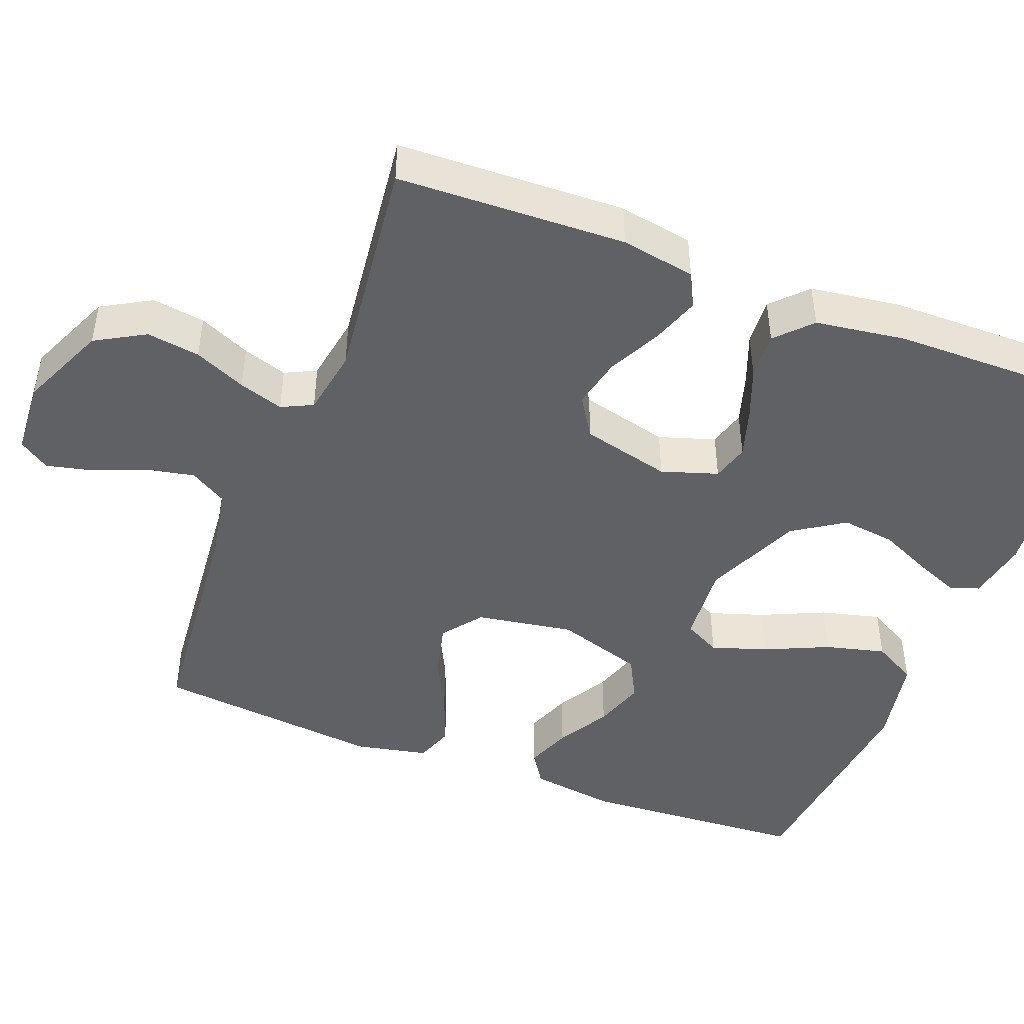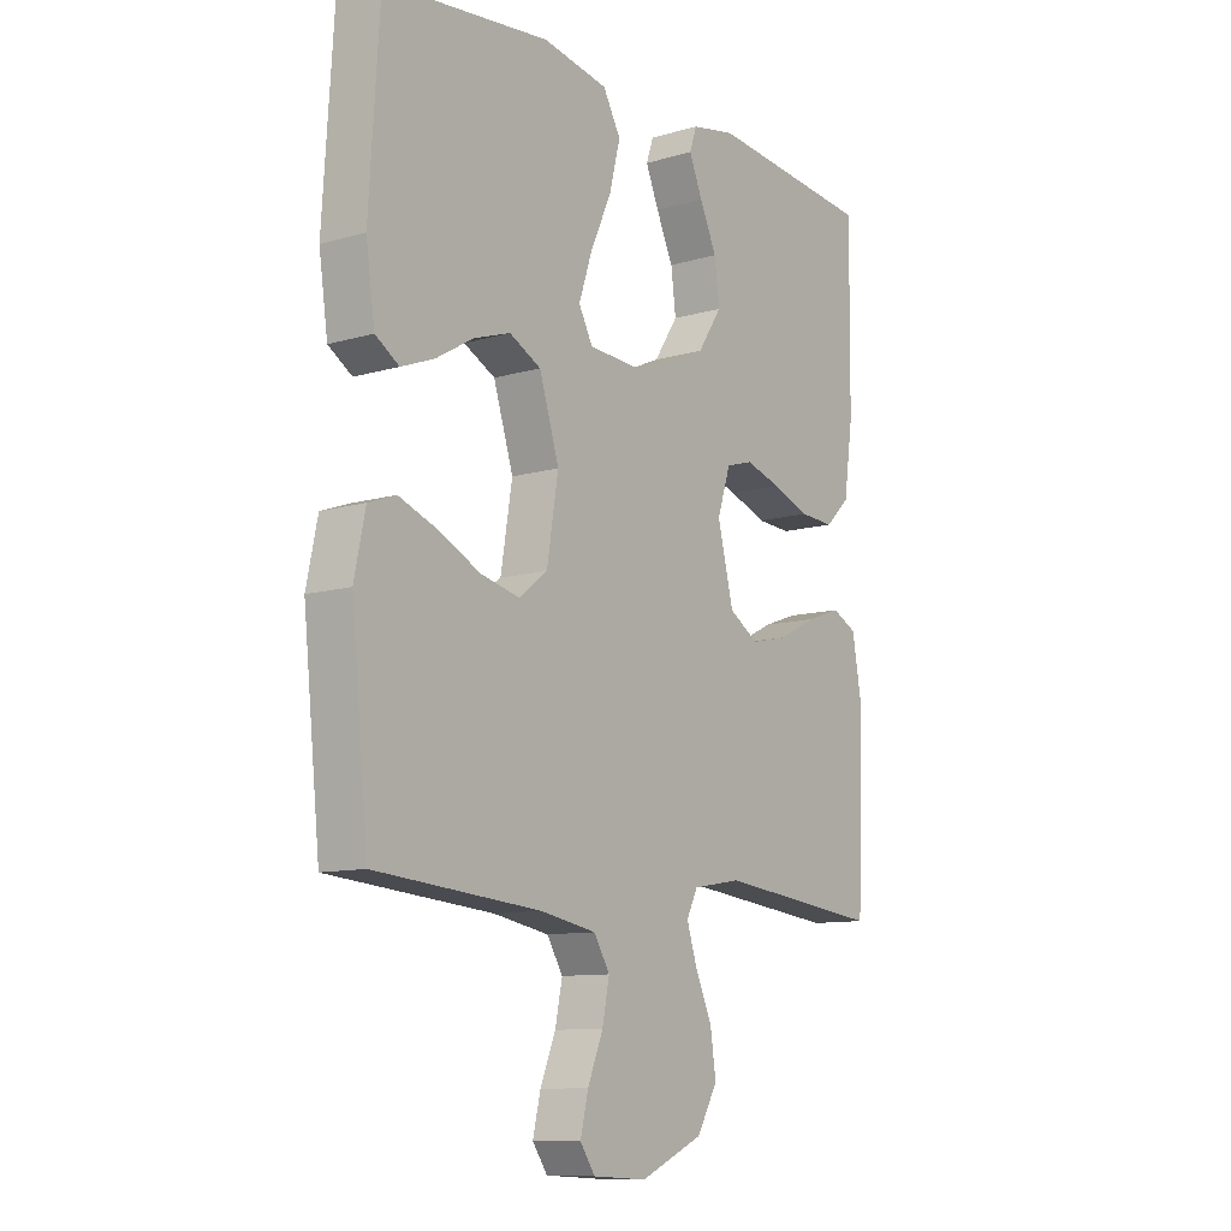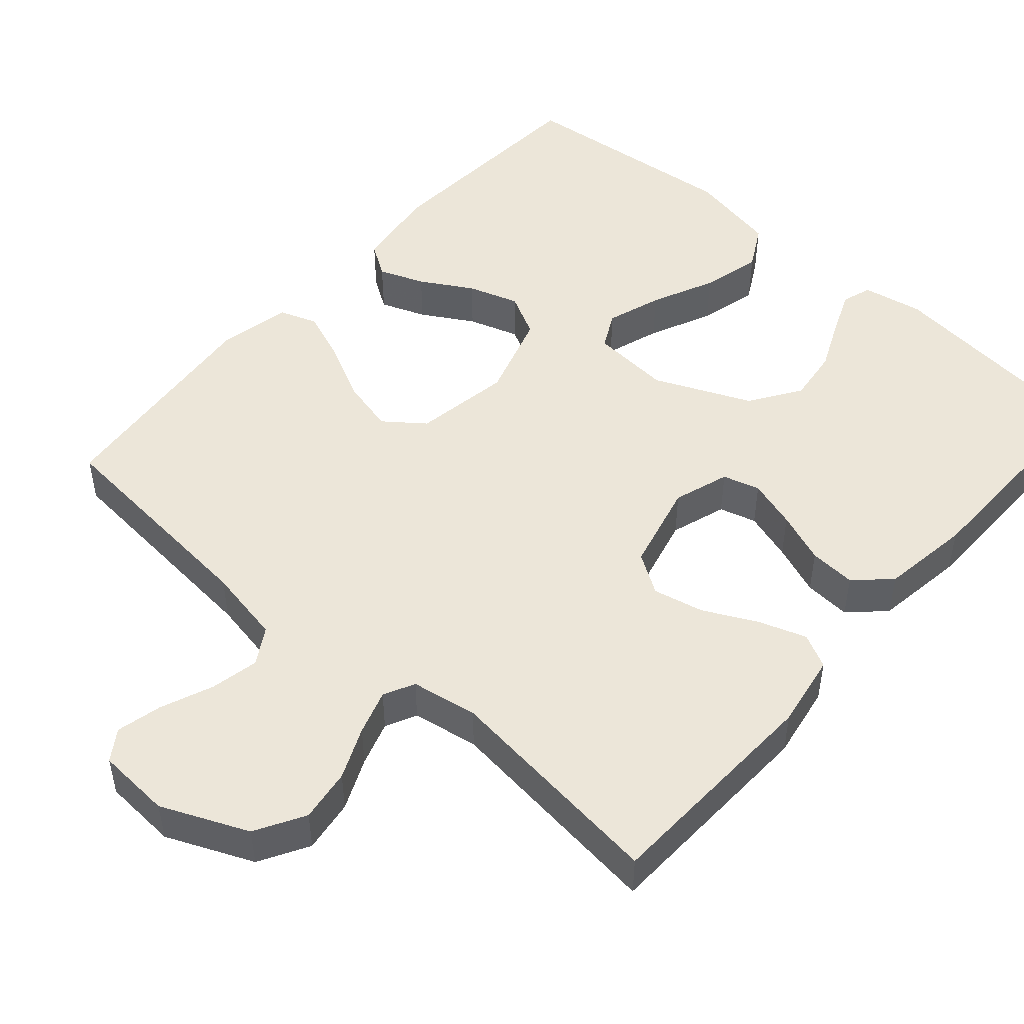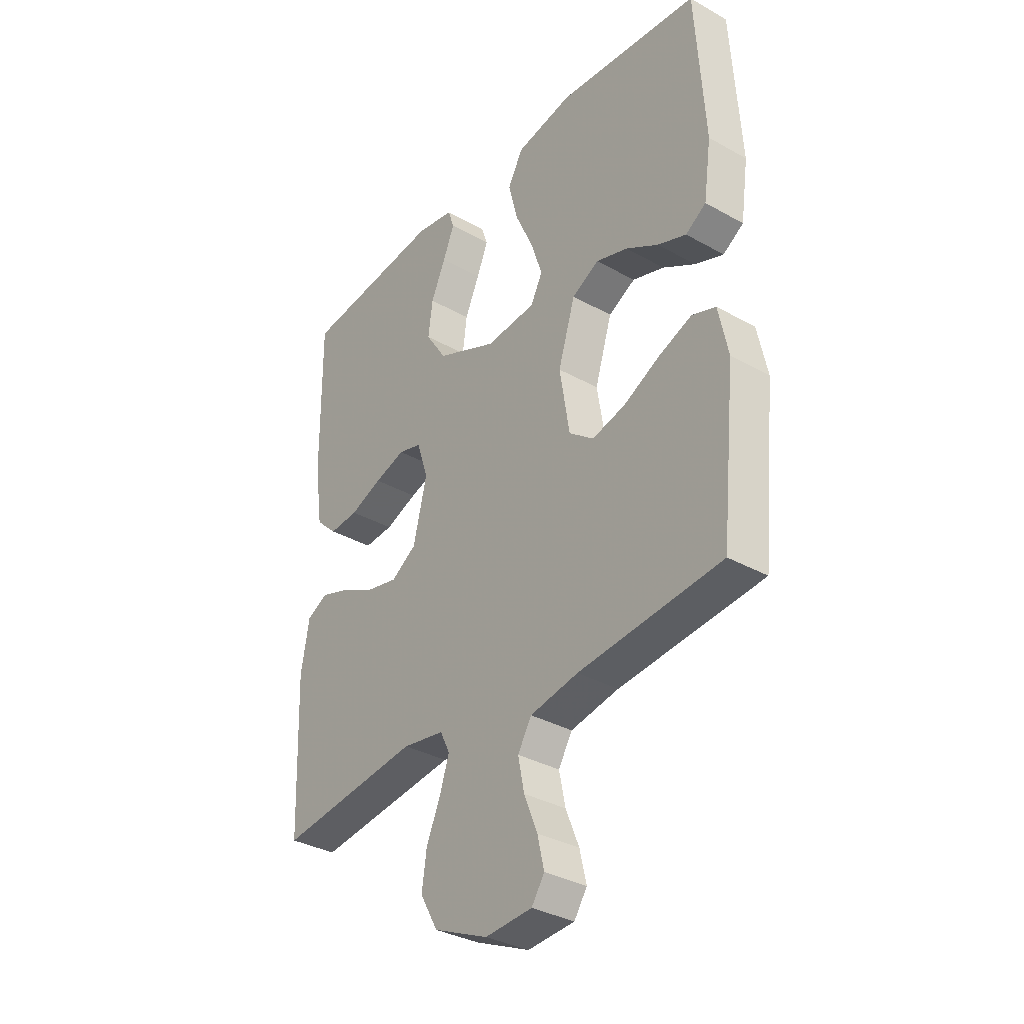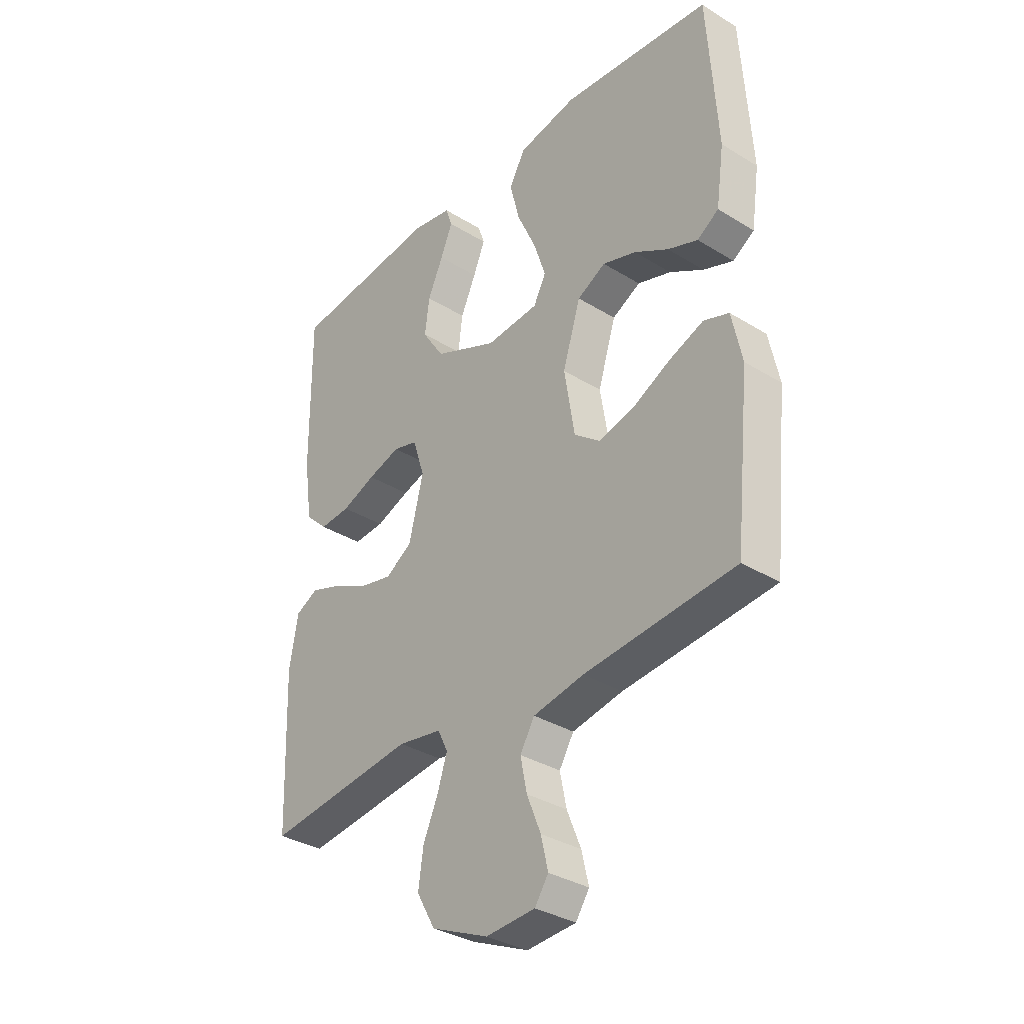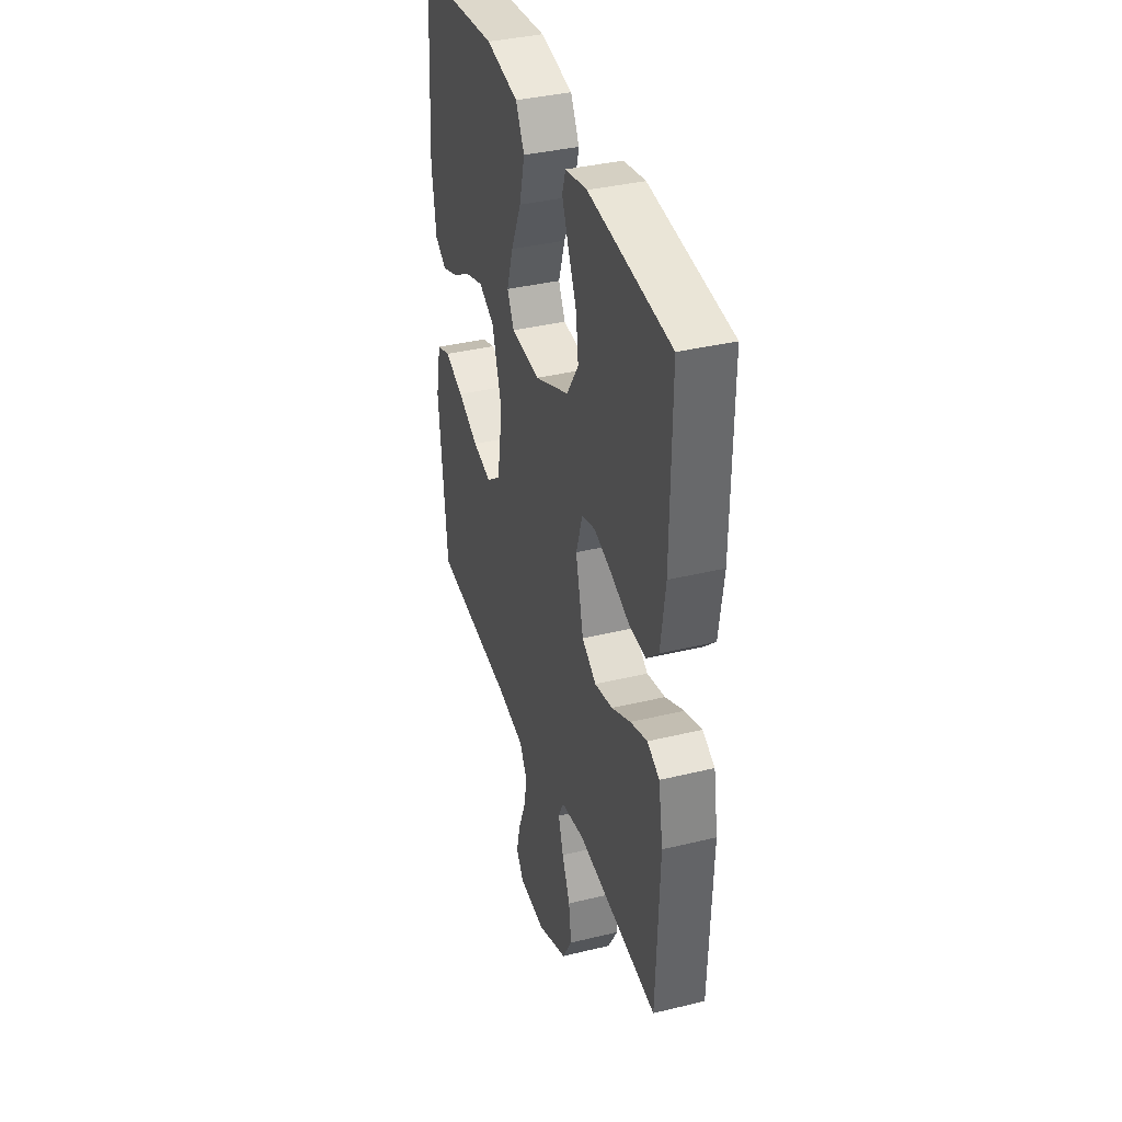
<metadata>
{"format":"obj","ext":"obj","renderer":"f3d","projection":"perspective","resolution":1024,"background":"white","views":[{"elev":-45.9,"azim":-111.1,"up":"+Y"},{"elev":-10.4,"azim":126.5,"up":"+Z"},{"elev":49.1,"azim":-138.6,"up":"+Y"},{"elev":-34.3,"azim":52.9,"up":"+Z"},{"elev":-34.3,"azim":50.3,"up":"+Z"},{"elev":37.3,"azim":-107.3,"up":"+Z"}]}
</metadata>
<code>
v 0.5 0.07 0.5
v 0.519 0.07 0.2
v 0.503 0.07 0.088
v 0.46 0.07 0.06
v 0.4 0.07 0.083
v 0.332 0.07 0.123
v 0.265 0.07 0.145
v 0.208 0.07 0.115
v 0.172 0.07 0
v 0.193 0.07 -0.128
v 0.245 0.07 -0.168
v 0.315 0.07 -0.151
v 0.391 0.07 -0.113
v 0.461 0.07 -0.086
v 0.511 0.07 -0.104
v 0.531 0.07 -0.2
v 0.5 0.07 -0.5
v 0.2 0.07 -0.527
v 0.099 0.07 -0.546
v 0.07 0.07 -0.594
v 0.083 0.07 -0.658
v 0.111 0.07 -0.727
v 0.125 0.07 -0.787
v 0.098 0.07 -0.827
v 0 0.07 -0.833
v -0.114 0.07 -0.783
v -0.151 0.07 -0.718
v -0.141 0.07 -0.648
v -0.111 0.07 -0.58
v -0.092 0.07 -0.521
v -0.112 0.07 -0.48
v -0.2 0.07 -0.465
v -0.5 0.07 -0.5
v -0.511 0.07 -0.2
v -0.494 0.07 -0.102
v -0.449 0.07 -0.079
v -0.386 0.07 -0.101
v -0.316 0.07 -0.136
v -0.249 0.07 -0.151
v -0.196 0.07 -0.117
v -0.167 0.07 0
v -0.191 0.07 0.074
v -0.24 0.07 0.088
v -0.305 0.07 0.068
v -0.373 0.07 0.042
v -0.435 0.07 0.038
v -0.48 0.07 0.081
v -0.497 0.07 0.2
v -0.5 0.07 0.5
v -0.2 0.07 0.532
v -0.12 0.07 0.517
v -0.107 0.07 0.478
v -0.131 0.07 0.42
v -0.162 0.07 0.352
v -0.171 0.07 0.281
v -0.127 0.07 0.214
v 0 0.07 0.158
v 0.106 0.07 0.166
v 0.131 0.07 0.214
v 0.107 0.07 0.287
v 0.069 0.07 0.371
v 0.049 0.07 0.45
v 0.081 0.07 0.508
v 0.2 0.07 0.531
v 0.5 0 0.5
v 0.519 0 0.2
v 0.503 0 0.088
v 0.46 0 0.06
v 0.4 0 0.083
v 0.332 0 0.123
v 0.265 0 0.145
v 0.208 0 0.115
v 0.172 0 0
v 0.193 0 -0.128
v 0.245 0 -0.168
v 0.315 0 -0.151
v 0.391 0 -0.113
v 0.461 0 -0.086
v 0.511 0 -0.104
v 0.531 0 -0.2
v 0.5 0 -0.5
v 0.2 0 -0.527
v 0.099 0 -0.546
v 0.07 0 -0.594
v 0.083 0 -0.658
v 0.111 0 -0.727
v 0.125 0 -0.787
v 0.098 0 -0.827
v 0 0 -0.833
v -0.114 0 -0.783
v -0.151 0 -0.718
v -0.141 0 -0.648
v -0.111 0 -0.58
v -0.092 0 -0.521
v -0.112 0 -0.48
v -0.2 0 -0.465
v -0.5 0 -0.5
v -0.511 0 -0.2
v -0.494 0 -0.102
v -0.449 0 -0.079
v -0.386 0 -0.101
v -0.316 0 -0.136
v -0.249 0 -0.151
v -0.196 0 -0.117
v -0.167 0 0
v -0.191 0 0.074
v -0.24 0 0.088
v -0.305 0 0.068
v -0.373 0 0.042
v -0.435 0 0.038
v -0.48 0 0.081
v -0.497 0 0.2
v -0.5 0 0.5
v -0.2 0 0.532
v -0.12 0 0.517
v -0.107 0 0.478
v -0.131 0 0.42
v -0.162 0 0.352
v -0.171 0 0.281
v -0.127 0 0.214
v 0 0 0.158
v 0.106 0 0.166
v 0.131 0 0.214
v 0.107 0 0.287
v 0.069 0 0.371
v 0.049 0 0.45
v 0.081 0 0.508
v 0.2 0 0.531
f 4 5 6
f 3 4 6
f 2 3 6
f 1 2 6
f 64 1 6
f 63 64 6
f 62 63 6
f 61 62 6
f 60 61 6
f 59 60 6 7
f 58 59 7 8
f 57 58 8 9
f 56 57 9 10
f 52 53 54
f 51 52 54
f 50 51 54
f 49 50 54
f 48 49 54
f 47 48 54
f 46 47 54
f 45 46 54
f 44 45 54
f 43 44 54 55
f 42 43 55 56
f 36 37 38
f 35 36 38
f 34 35 38
f 33 34 38
f 32 33 38
f 31 32 38 39
f 30 31 39 40
f 27 28 29
f 26 27 29
f 25 26 29
f 24 25 29
f 23 24 29
f 22 23 29
f 21 22 29
f 20 21 29 30
f 30 40 41
f 20 30 41
f 19 20 41
f 16 17 18
f 15 16 18
f 14 15 18
f 13 14 18
f 12 13 18
f 11 12 18 19
f 42 56 10
f 41 42 10
f 19 41 10
f 10 11 19
f 70 69 68
f 70 68 67
f 70 67 66
f 70 66 65
f 70 65 128
f 70 128 127
f 70 127 126
f 70 126 125
f 70 125 124
f 71 70 124 123
f 72 71 123 122
f 73 72 122 121
f 74 73 121 120
f 118 117 116
f 118 116 115
f 118 115 114
f 118 114 113
f 118 113 112
f 118 112 111
f 118 111 110
f 118 110 109
f 118 109 108
f 119 118 108 107
f 120 119 107 106
f 102 101 100
f 102 100 99
f 102 99 98
f 102 98 97
f 102 97 96
f 103 102 96 95
f 104 103 95 94
f 93 92 91
f 93 91 90
f 93 90 89
f 93 89 88
f 93 88 87
f 93 87 86
f 93 86 85
f 94 93 85 84
f 105 104 94
f 105 94 84
f 105 84 83
f 82 81 80
f 82 80 79
f 82 79 78
f 82 78 77
f 82 77 76
f 83 82 76 75
f 74 120 106
f 74 106 105
f 74 105 83
f 83 75 74
f 1 65 66 2
f 2 66 67 3
f 3 67 68 4
f 4 68 69 5
f 5 69 70 6
f 6 70 71 7
f 7 71 72 8
f 8 72 73 9
f 9 73 74 10
f 10 74 75 11
f 11 75 76 12
f 12 76 77 13
f 13 77 78 14
f 14 78 79 15
f 15 79 80 16
f 16 80 81 17
f 17 81 82 18
f 18 82 83 19
f 19 83 84 20
f 20 84 85 21
f 21 85 86 22
f 22 86 87 23
f 23 87 88 24
f 24 88 89 25
f 25 89 90 26
f 26 90 91 27
f 27 91 92 28
f 28 92 93 29
f 29 93 94 30
f 30 94 95 31
f 31 95 96 32
f 32 96 97 33
f 33 97 98 34
f 34 98 99 35
f 35 99 100 36
f 36 100 101 37
f 37 101 102 38
f 38 102 103 39
f 39 103 104 40
f 40 104 105 41
f 41 105 106 42
f 42 106 107 43
f 43 107 108 44
f 44 108 109 45
f 45 109 110 46
f 46 110 111 47
f 47 111 112 48
f 48 112 113 49
f 49 113 114 50
f 50 114 115 51
f 51 115 116 52
f 52 116 117 53
f 53 117 118 54
f 54 118 119 55
f 55 119 120 56
f 56 120 121 57
f 57 121 122 58
f 58 122 123 59
f 59 123 124 60
f 60 124 125 61
f 61 125 126 62
f 62 126 127 63
f 63 127 128 64
f 64 128 65 1

</code>
